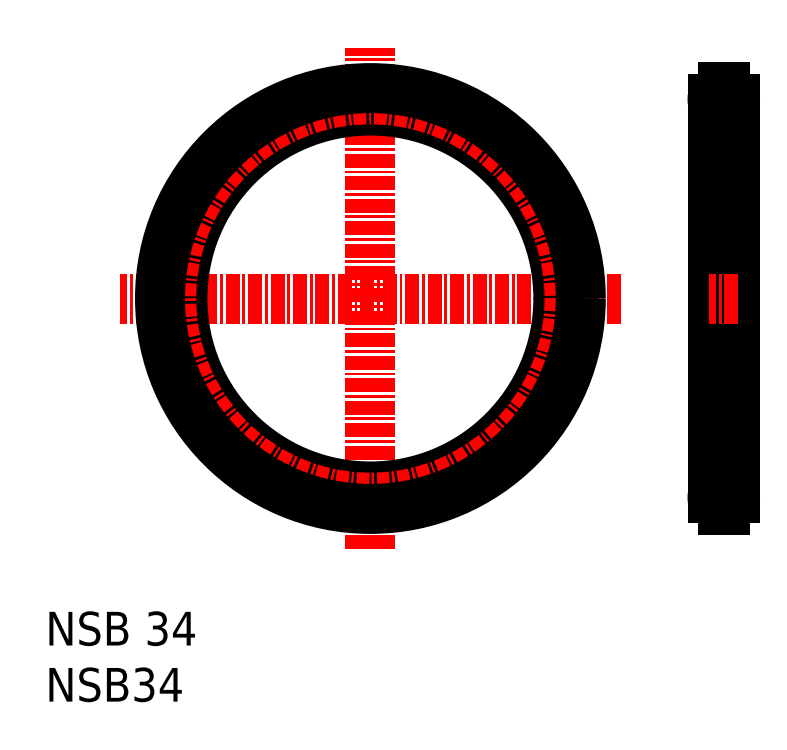
<metadata>
{"format":"dxf","ext":"dxf","renderer":"ezdxf+matplotlib","layout":"modelspace","background":"white","min_lineweight":24,"dpi":150}
</metadata>
<code>
0
SECTION
2
ENTITIES
0
INSERT
8
0
2
*U2
10
0
20
0
30
0
0
INSERT
8
0
2
*U3
10
0
20
0
30
0
0
LINE
8
CENTER
10
60.46
20
54.97
30
0
11
60.46
21
16.87
31
0
0
LINE
8
0
10
61.46
20
53.67
30
0
11
61.46
21
18.17
31
0
0
LINE
8
0
10
59.46
20
53.67
30
0
11
59.46
21
18.17
31
0
0
LINE
8
CENTER
10
61.76
20
18.17
30
0
11
59.16
21
18.17
31
0
0
LINE
8
CENTER
10
61.76
20
35.92
30
0
11
59.16
21
35.92
31
0
0
LINE
8
CENTER
10
51.32
20
35.92
30
0
11
6.616
21
35.92
31
0
0
LINE
8
CENTER
10
28.97
20
13.57
30
0
11
28.97
21
58.27
31
0
0
LINE
8
CENTER
10
61.76
20
53.67
30
0
11
59.16
21
53.67
31
0
0
ARC
8
0
10
60.46
20
18.17
30
0
40
1
50
94.3
51
265.7
0
LINE
8
0
10
60.39
20
19.27
30
0
11
60.39
21
19.17
31
0
0
LINE
8
0
10
60.54
20
19.27
30
0
11
60.54
21
19.17
31
0
0
LINE
8
0
10
60.54
20
17.18
30
0
11
60.54
21
17.07
31
0
0
LINE
8
0
10
60.39
20
17.18
30
0
11
60.39
21
17.07
31
0
0
ARC
8
0
10
60.46
20
18.17
30
0
40
1
50
274.3
51
85.7
0
LINE
8
0
10
60.39
20
17.07
30
0
11
60.54
21
17.07
31
0
0
LINE
8
0
10
60.39
20
19.27
30
0
11
60.54
21
19.27
31
0
0
LINE
8
0
10
60.54
20
52.57
30
0
11
60.54
21
52.68
31
0
0
LINE
8
0
10
60.54
20
54.67
30
0
11
60.54
21
54.77
31
0
0
LINE
8
0
10
60.39
20
52.57
30
0
11
60.39
21
52.68
31
0
0
LINE
8
0
10
60.39
20
54.67
30
0
11
60.39
21
54.77
31
0
0
ARC
8
0
10
60.46
20
53.67
30
0
40
1
50
94.3
51
265.7
0
ARC
8
0
10
60.46
20
53.67
30
0
40
1
50
274.3
51
85.7
0
LINE
8
0
10
60.39
20
54.77
30
0
11
60.54
21
54.77
31
0
0
LINE
8
0
10
60.39
20
52.57
30
0
11
60.54
21
52.57
31
0
0
CIRCLE
8
0
10
28.97
20
35.92
30
0
40
16.75
0
CIRCLE
8
CENTER
10
28.97
20
35.92
30
0
40
17.75
0
CIRCLE
8
0
10
28.97
20
35.92
30
0
40
18.75
0
ENDSEC
0
EOF

</code>
